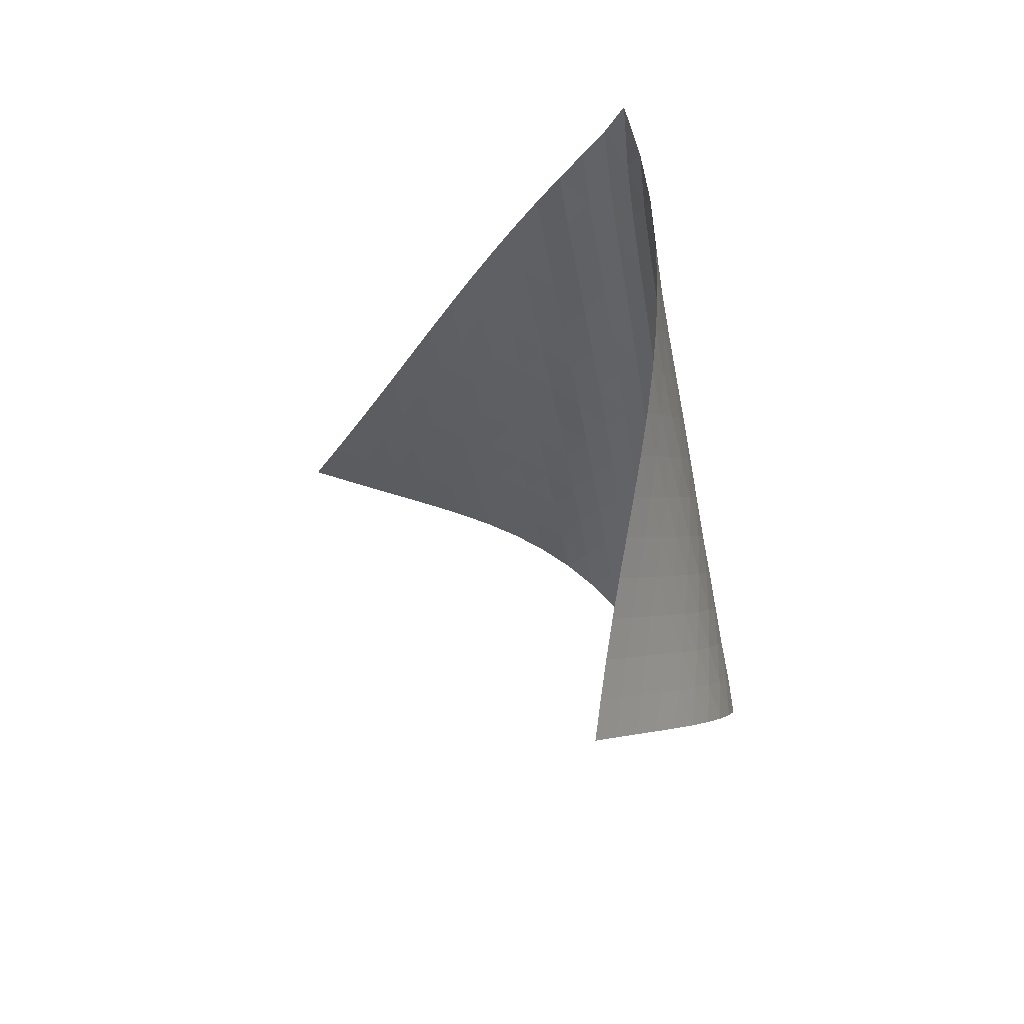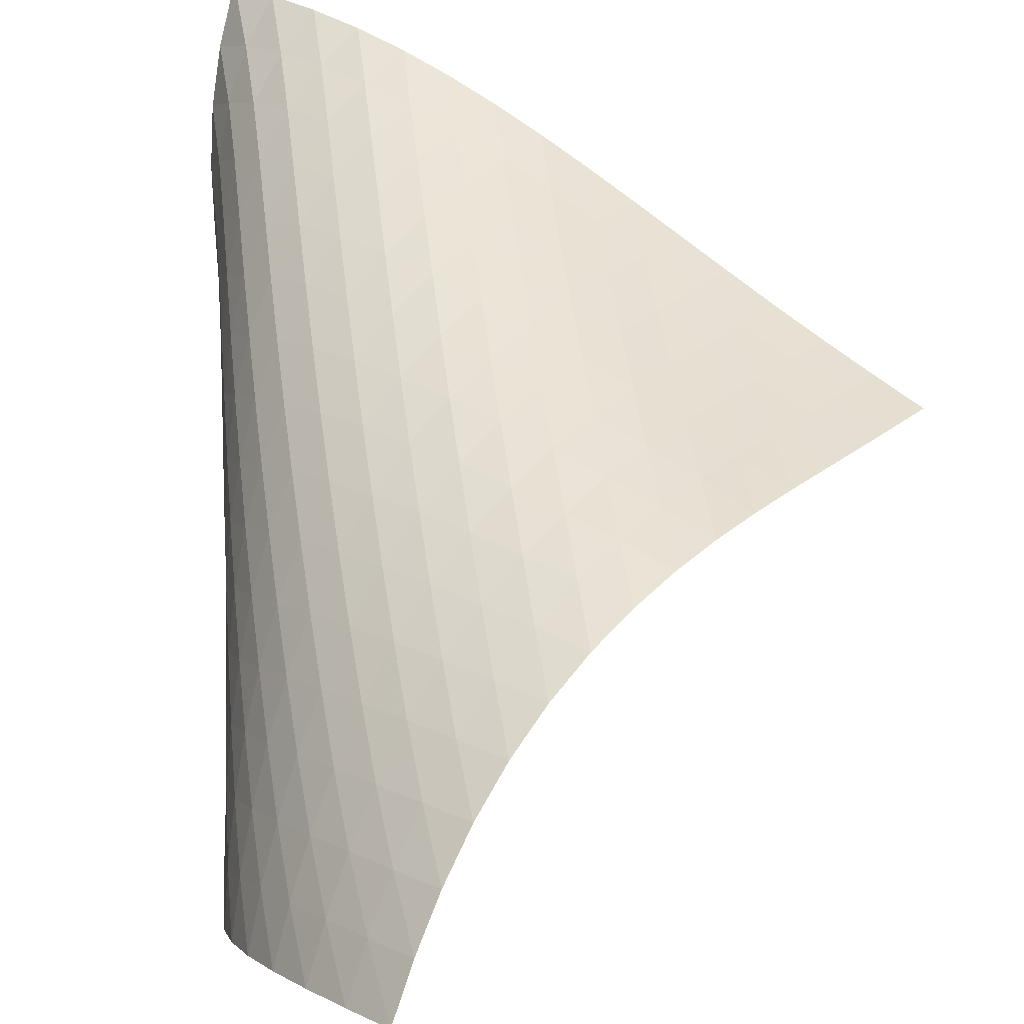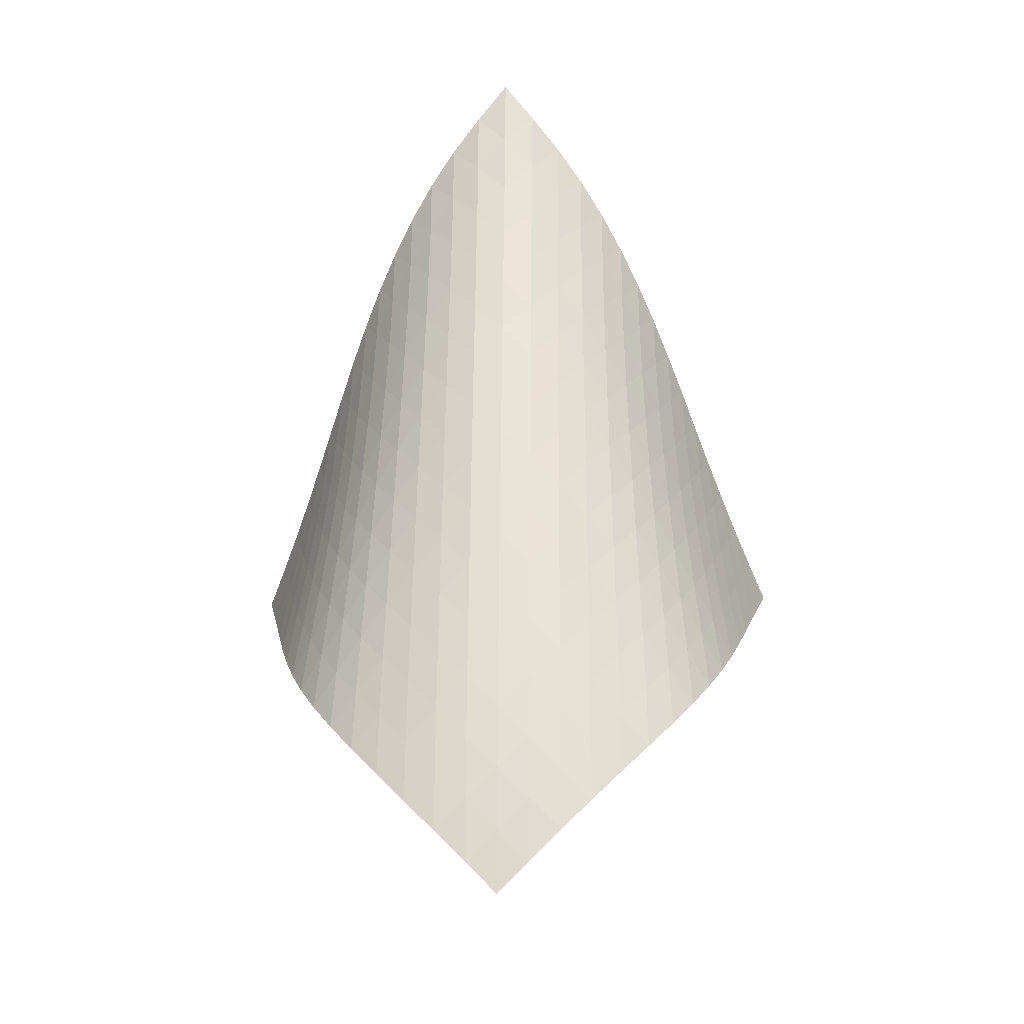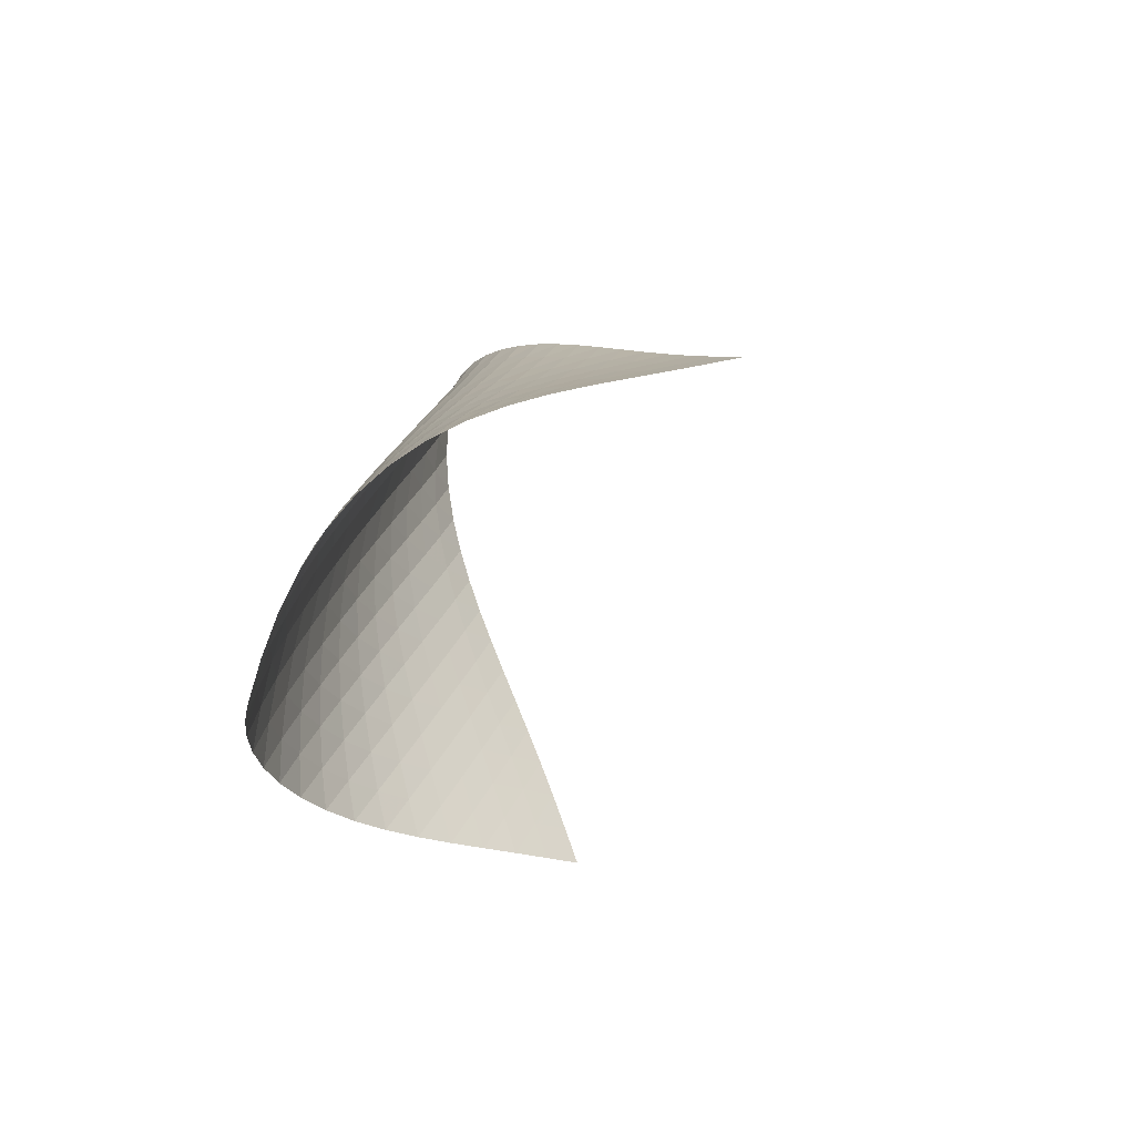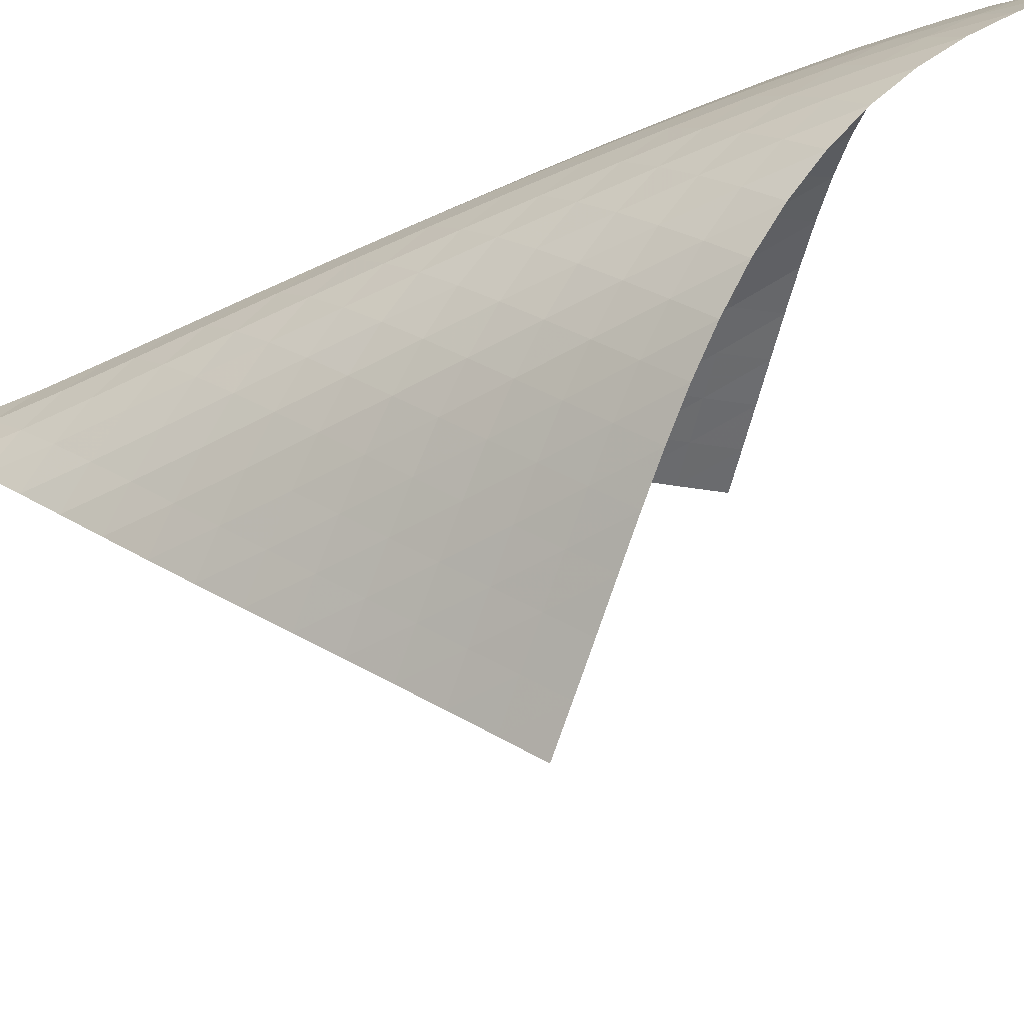
<metadata>
{"format":"obj","ext":"obj","renderer":"f3d","projection":"perspective","resolution":1024,"background":"white","views":[{"elev":37.6,"azim":-169.6,"up":"+Y"},{"elev":55.4,"azim":-14.6,"up":"+Z"},{"elev":-17.8,"azim":-42.0,"up":"+Y"},{"elev":-66.8,"azim":29.2,"up":"+Y"},{"elev":-28.7,"azim":-68.6,"up":"+Z"}]}
</metadata>
<code>
v -6.5 -0.05203 6.5
v 0.8883 -11 7.29
v -7.29 -11 -0.8883
v -8.409 -18.74 8.409
v -7.308 -10.29 -0.3975
v -7.337 -9.571 0.08993
v -7.378 -8.849 0.5731
v -7.433 -8.124 1.053
v -7.494 -7.397 1.531
v -7.557 -6.669 2.011
v -7.613 -5.942 2.495
v -7.654 -5.215 2.986
v -7.669 -4.49 3.485
v -7.647 -3.767 3.994
v -7.577 -3.046 4.511
v -7.444 -2.326 5.033
v -7.233 -1.606 5.552
v -6.925 -0.8683 6.053
v -6.053 -0.8683 6.925
v -5.552 -1.606 7.233
v -5.033 -2.326 7.444
v -4.511 -3.046 7.577
v -3.994 -3.767 7.647
v -3.485 -4.49 7.669
v -2.986 -5.215 7.654
v -2.495 -5.942 7.613
v -2.011 -6.669 7.557
v -1.531 -7.397 7.494
v -1.053 -8.124 7.433
v -0.5731 -8.849 7.378
v -0.08993 -9.571 7.337
v 0.3975 -10.29 7.308
v 0.2437 -11.46 7.652
v -0.3986 -11.91 8.02
v -1.04 -12.36 8.392
v -1.683 -12.81 8.76
v -2.334 -13.26 9.109
v -2.998 -13.73 9.419
v -3.675 -14.2 9.668
v -4.362 -14.7 9.836
v -5.047 -15.22 9.909
v -5.715 -15.77 9.876
v -6.35 -16.33 9.74
v -6.939 -16.92 9.51
v -7.476 -17.51 9.2
v -7.964 -18.12 8.828
v -8.828 -18.12 7.964
v -9.2 -17.51 7.476
v -9.51 -16.92 6.939
v -9.74 -16.33 6.35
v -9.876 -15.77 5.715
v -9.909 -15.22 5.047
v -9.836 -14.7 4.362
v -9.668 -14.2 3.675
v -9.419 -13.73 2.998
v -9.109 -13.26 2.334
v -8.76 -12.81 1.683
v -8.392 -12.36 1.04
v -8.02 -11.91 0.3986
v -7.652 -11.46 -0.2437
v -6.613 -1.491 6.613
v -7.05 -2.169 6.193
v -7.376 -2.859 5.714
v -7.604 -3.559 5.209
v -7.753 -4.266 4.694
v -7.837 -4.979 4.181
v -7.873 -5.696 3.673
v -7.874 -6.415 3.173
v -7.849 -7.137 2.68
v -7.811 -7.86 2.192
v -7.767 -8.583 1.707
v -7.726 -9.305 1.223
v -7.692 -10.03 0.7367
v -7.669 -10.74 0.2477
v -6.193 -2.169 7.05
v -6.757 -2.78 6.757
v -7.212 -3.427 6.357
v -7.554 -4.097 5.89
v -7.796 -4.783 5.39
v -7.957 -5.48 4.878
v -8.054 -6.185 4.365
v -8.104 -6.896 3.856
v -8.119 -7.61 3.354
v -8.112 -8.327 2.857
v -8.092 -9.044 2.364
v -8.068 -9.762 1.874
v -8.047 -10.48 1.383
v -8.032 -11.19 0.8915
v -5.714 -2.859 7.376
v -6.357 -3.427 7.212
v -6.925 -4.03 6.925
v -7.388 -4.665 6.531
v -7.741 -5.324 6.07
v -7.997 -6.001 5.573
v -8.173 -6.69 5.062
v -8.287 -7.387 4.547
v -8.353 -8.091 4.036
v -8.386 -8.799 3.529
v -8.398 -9.51 3.027
v -8.399 -10.22 2.529
v -8.397 -10.93 2.032
v -8.396 -11.65 1.535
v -5.209 -3.559 7.604
v -5.89 -4.097 7.554
v -6.531 -4.665 7.388
v -7.097 -5.266 7.097
v -7.563 -5.895 6.705
v -7.927 -6.546 6.248
v -8.198 -7.215 5.754
v -8.392 -7.896 5.243
v -8.525 -8.586 4.726
v -8.613 -9.283 4.211
v -8.668 -9.984 3.7
v -8.704 -10.69 3.192
v -8.729 -11.39 2.687
v -8.748 -12.1 2.184
v -4.694 -4.266 7.753
v -5.39 -4.783 7.796
v -6.07 -5.324 7.741
v -6.705 -5.895 7.563
v -7.266 -6.494 7.266
v -7.735 -7.12 6.876
v -8.109 -7.766 6.422
v -8.396 -8.427 5.931
v -8.61 -9.101 5.42
v -8.766 -9.783 4.903
v -8.878 -10.47 4.384
v -8.961 -11.17 3.867
v -9.024 -11.86 3.353
v -9.073 -12.56 2.842
v -4.181 -4.979 7.837
v -4.878 -5.48 7.957
v -5.573 -6.001 7.997
v -6.248 -6.546 7.927
v -6.876 -7.12 7.735
v -7.432 -7.719 7.432
v -7.901 -8.342 7.041
v -8.284 -8.984 6.59
v -8.587 -9.639 6.102
v -8.822 -10.31 5.594
v -9.004 -10.98 5.075
v -9.146 -11.66 4.554
v -9.259 -12.34 4.033
v -9.35 -13.03 3.513
v -3.673 -5.696 7.873
v -4.365 -6.185 8.054
v -5.062 -6.69 8.173
v -5.754 -7.215 8.198
v -6.422 -7.766 8.109
v -7.041 -8.342 7.901
v -7.591 -8.943 7.591
v -8.061 -9.564 7.2
v -8.452 -10.2 6.752
v -8.771 -10.85 6.267
v -9.029 -11.51 5.762
v -9.239 -12.17 5.244
v -9.413 -12.85 4.722
v -9.556 -13.52 4.198
v -3.173 -6.415 7.874
v -3.856 -6.896 8.104
v -4.547 -7.387 8.287
v -5.243 -7.896 8.392
v -5.931 -8.427 8.396
v -6.59 -8.984 8.284
v -7.2 -9.564 8.061
v -7.743 -10.17 7.743
v -8.213 -10.79 7.35
v -8.612 -11.42 6.906
v -8.947 -12.06 6.426
v -9.23 -12.71 5.924
v -9.469 -13.37 5.409
v -9.672 -14.03 4.887
v -2.68 -7.137 7.849
v -3.354 -7.61 8.119
v -4.036 -8.091 8.353
v -4.726 -8.586 8.525
v -5.42 -9.101 8.61
v -6.102 -9.639 8.587
v -6.752 -10.2 8.452
v -7.35 -10.79 8.213
v -7.887 -11.39 7.887
v -8.356 -12.01 7.493
v -8.763 -12.64 7.051
v -9.116 -13.27 6.576
v -9.421 -13.92 6.079
v -9.687 -14.57 5.568
v -2.192 -7.86 7.811
v -2.857 -8.327 8.112
v -3.529 -8.799 8.386
v -4.211 -9.283 8.613
v -4.903 -9.783 8.766
v -5.594 -10.31 8.822
v -6.267 -10.85 8.771
v -6.906 -11.42 8.612
v -7.493 -12.01 8.356
v -8.021 -12.61 8.021
v -8.49 -13.23 7.626
v -8.905 -13.85 7.187
v -9.272 -14.48 6.717
v -9.597 -15.12 6.225
v -1.707 -8.583 7.767
v -2.364 -9.044 8.092
v -3.027 -9.51 8.398
v -3.7 -9.984 8.668
v -4.384 -10.47 8.878
v -5.075 -10.98 9.004
v -5.762 -11.51 9.029
v -6.426 -12.06 8.947
v -7.051 -12.64 8.763
v -7.626 -13.23 8.49
v -8.146 -13.83 8.146
v -8.613 -14.45 7.747
v -9.032 -15.07 7.309
v -9.408 -15.7 6.842
v -1.223 -9.305 7.726
v -1.874 -9.762 8.068
v -2.529 -10.22 8.399
v -3.192 -10.69 8.704
v -3.867 -11.17 8.961
v -4.554 -11.66 9.146
v -5.244 -12.17 9.239
v -5.924 -12.71 9.23
v -6.576 -13.27 9.116
v -7.187 -13.85 8.905
v -7.747 -14.45 8.613
v -8.256 -15.06 8.256
v -8.717 -15.67 7.851
v -9.134 -16.29 7.41
v -0.7367 -10.03 7.692
v -1.383 -10.48 8.047
v -2.032 -10.93 8.397
v -2.687 -11.39 8.729
v -3.353 -11.86 9.024
v -4.033 -12.34 9.259
v -4.722 -12.85 9.413
v -5.409 -13.37 9.469
v -6.079 -13.92 9.421
v -6.717 -14.48 9.272
v -7.309 -15.07 9.032
v -7.851 -15.67 8.717
v -8.344 -16.28 8.344
v -8.791 -16.9 7.926
v -0.2477 -10.74 7.669
v -0.8915 -11.19 8.032
v -1.535 -11.65 8.396
v -2.184 -12.1 8.748
v -2.842 -12.56 9.073
v -3.513 -13.03 9.35
v -4.198 -13.52 9.556
v -4.887 -14.03 9.672
v -5.568 -14.57 9.687
v -6.225 -15.12 9.597
v -6.842 -15.7 9.408
v -7.41 -16.29 9.134
v -7.926 -16.9 8.791
v -8.396 -17.51 8.396
f 256 46 4
f 256 4 47
f 5 74 60
f 5 60 3
f 74 88 59
f 74 59 60
f 88 102 58
f 88 58 59
f 102 116 57
f 102 57 58
f 116 130 56
f 116 56 57
f 130 144 55
f 130 55 56
f 144 158 54
f 144 54 55
f 158 172 53
f 158 53 54
f 172 186 52
f 172 52 53
f 186 200 51
f 186 51 52
f 200 214 50
f 200 50 51
f 214 228 49
f 214 49 50
f 228 242 48
f 228 48 49
f 242 256 47
f 242 47 48
f 1 19 61
f 1 61 18
f 18 61 62
f 18 62 17
f 17 62 63
f 17 63 16
f 16 63 64
f 16 64 15
f 15 64 65
f 15 65 14
f 14 65 66
f 14 66 13
f 13 66 67
f 13 67 12
f 12 67 68
f 12 68 11
f 11 68 69
f 11 69 10
f 10 69 70
f 10 70 9
f 9 70 71
f 9 71 8
f 8 71 72
f 8 72 7
f 7 72 73
f 7 73 6
f 6 73 74
f 6 74 5
f 19 20 75
f 19 75 61
f 61 75 76
f 61 76 62
f 62 76 77
f 62 77 63
f 63 77 78
f 63 78 64
f 64 78 79
f 64 79 65
f 65 79 80
f 65 80 66
f 66 80 81
f 66 81 67
f 67 81 82
f 67 82 68
f 68 82 83
f 68 83 69
f 69 83 84
f 69 84 70
f 70 84 85
f 70 85 71
f 71 85 86
f 71 86 72
f 72 86 87
f 72 87 73
f 73 87 88
f 73 88 74
f 20 21 89
f 20 89 75
f 75 89 90
f 75 90 76
f 76 90 91
f 76 91 77
f 77 91 92
f 77 92 78
f 78 92 93
f 78 93 79
f 79 93 94
f 79 94 80
f 80 94 95
f 80 95 81
f 81 95 96
f 81 96 82
f 82 96 97
f 82 97 83
f 83 97 98
f 83 98 84
f 84 98 99
f 84 99 85
f 85 99 100
f 85 100 86
f 86 100 101
f 86 101 87
f 87 101 102
f 87 102 88
f 21 22 103
f 21 103 89
f 89 103 104
f 89 104 90
f 90 104 105
f 90 105 91
f 91 105 106
f 91 106 92
f 92 106 107
f 92 107 93
f 93 107 108
f 93 108 94
f 94 108 109
f 94 109 95
f 95 109 110
f 95 110 96
f 96 110 111
f 96 111 97
f 97 111 112
f 97 112 98
f 98 112 113
f 98 113 99
f 99 113 114
f 99 114 100
f 100 114 115
f 100 115 101
f 101 115 116
f 101 116 102
f 22 23 117
f 22 117 103
f 103 117 118
f 103 118 104
f 104 118 119
f 104 119 105
f 105 119 120
f 105 120 106
f 106 120 121
f 106 121 107
f 107 121 122
f 107 122 108
f 108 122 123
f 108 123 109
f 109 123 124
f 109 124 110
f 110 124 125
f 110 125 111
f 111 125 126
f 111 126 112
f 112 126 127
f 112 127 113
f 113 127 128
f 113 128 114
f 114 128 129
f 114 129 115
f 115 129 130
f 115 130 116
f 23 24 131
f 23 131 117
f 117 131 132
f 117 132 118
f 118 132 133
f 118 133 119
f 119 133 134
f 119 134 120
f 120 134 135
f 120 135 121
f 121 135 136
f 121 136 122
f 122 136 137
f 122 137 123
f 123 137 138
f 123 138 124
f 124 138 139
f 124 139 125
f 125 139 140
f 125 140 126
f 126 140 141
f 126 141 127
f 127 141 142
f 127 142 128
f 128 142 143
f 128 143 129
f 129 143 144
f 129 144 130
f 24 25 145
f 24 145 131
f 131 145 146
f 131 146 132
f 132 146 147
f 132 147 133
f 133 147 148
f 133 148 134
f 134 148 149
f 134 149 135
f 135 149 150
f 135 150 136
f 136 150 151
f 136 151 137
f 137 151 152
f 137 152 138
f 138 152 153
f 138 153 139
f 139 153 154
f 139 154 140
f 140 154 155
f 140 155 141
f 141 155 156
f 141 156 142
f 142 156 157
f 142 157 143
f 143 157 158
f 143 158 144
f 25 26 159
f 25 159 145
f 145 159 160
f 145 160 146
f 146 160 161
f 146 161 147
f 147 161 162
f 147 162 148
f 148 162 163
f 148 163 149
f 149 163 164
f 149 164 150
f 150 164 165
f 150 165 151
f 151 165 166
f 151 166 152
f 152 166 167
f 152 167 153
f 153 167 168
f 153 168 154
f 154 168 169
f 154 169 155
f 155 169 170
f 155 170 156
f 156 170 171
f 156 171 157
f 157 171 172
f 157 172 158
f 26 27 173
f 26 173 159
f 159 173 174
f 159 174 160
f 160 174 175
f 160 175 161
f 161 175 176
f 161 176 162
f 162 176 177
f 162 177 163
f 163 177 178
f 163 178 164
f 164 178 179
f 164 179 165
f 165 179 180
f 165 180 166
f 166 180 181
f 166 181 167
f 167 181 182
f 167 182 168
f 168 182 183
f 168 183 169
f 169 183 184
f 169 184 170
f 170 184 185
f 170 185 171
f 171 185 186
f 171 186 172
f 27 28 187
f 27 187 173
f 173 187 188
f 173 188 174
f 174 188 189
f 174 189 175
f 175 189 190
f 175 190 176
f 176 190 191
f 176 191 177
f 177 191 192
f 177 192 178
f 178 192 193
f 178 193 179
f 179 193 194
f 179 194 180
f 180 194 195
f 180 195 181
f 181 195 196
f 181 196 182
f 182 196 197
f 182 197 183
f 183 197 198
f 183 198 184
f 184 198 199
f 184 199 185
f 185 199 200
f 185 200 186
f 28 29 201
f 28 201 187
f 187 201 202
f 187 202 188
f 188 202 203
f 188 203 189
f 189 203 204
f 189 204 190
f 190 204 205
f 190 205 191
f 191 205 206
f 191 206 192
f 192 206 207
f 192 207 193
f 193 207 208
f 193 208 194
f 194 208 209
f 194 209 195
f 195 209 210
f 195 210 196
f 196 210 211
f 196 211 197
f 197 211 212
f 197 212 198
f 198 212 213
f 198 213 199
f 199 213 214
f 199 214 200
f 29 30 215
f 29 215 201
f 201 215 216
f 201 216 202
f 202 216 217
f 202 217 203
f 203 217 218
f 203 218 204
f 204 218 219
f 204 219 205
f 205 219 220
f 205 220 206
f 206 220 221
f 206 221 207
f 207 221 222
f 207 222 208
f 208 222 223
f 208 223 209
f 209 223 224
f 209 224 210
f 210 224 225
f 210 225 211
f 211 225 226
f 211 226 212
f 212 226 227
f 212 227 213
f 213 227 228
f 213 228 214
f 30 31 229
f 30 229 215
f 215 229 230
f 215 230 216
f 216 230 231
f 216 231 217
f 217 231 232
f 217 232 218
f 218 232 233
f 218 233 219
f 219 233 234
f 219 234 220
f 220 234 235
f 220 235 221
f 221 235 236
f 221 236 222
f 222 236 237
f 222 237 223
f 223 237 238
f 223 238 224
f 224 238 239
f 224 239 225
f 225 239 240
f 225 240 226
f 226 240 241
f 226 241 227
f 227 241 242
f 227 242 228
f 31 32 243
f 31 243 229
f 229 243 244
f 229 244 230
f 230 244 245
f 230 245 231
f 231 245 246
f 231 246 232
f 232 246 247
f 232 247 233
f 233 247 248
f 233 248 234
f 234 248 249
f 234 249 235
f 235 249 250
f 235 250 236
f 236 250 251
f 236 251 237
f 237 251 252
f 237 252 238
f 238 252 253
f 238 253 239
f 239 253 254
f 239 254 240
f 240 254 255
f 240 255 241
f 241 255 256
f 241 256 242
f 32 2 33
f 32 33 243
f 243 33 34
f 243 34 244
f 244 34 35
f 244 35 245
f 245 35 36
f 245 36 246
f 246 36 37
f 246 37 247
f 247 37 38
f 247 38 248
f 248 38 39
f 248 39 249
f 249 39 40
f 249 40 250
f 250 40 41
f 250 41 251
f 251 41 42
f 251 42 252
f 252 42 43
f 252 43 253
f 253 43 44
f 253 44 254
f 254 44 45
f 254 45 255
f 255 45 46
f 255 46 256

</code>
